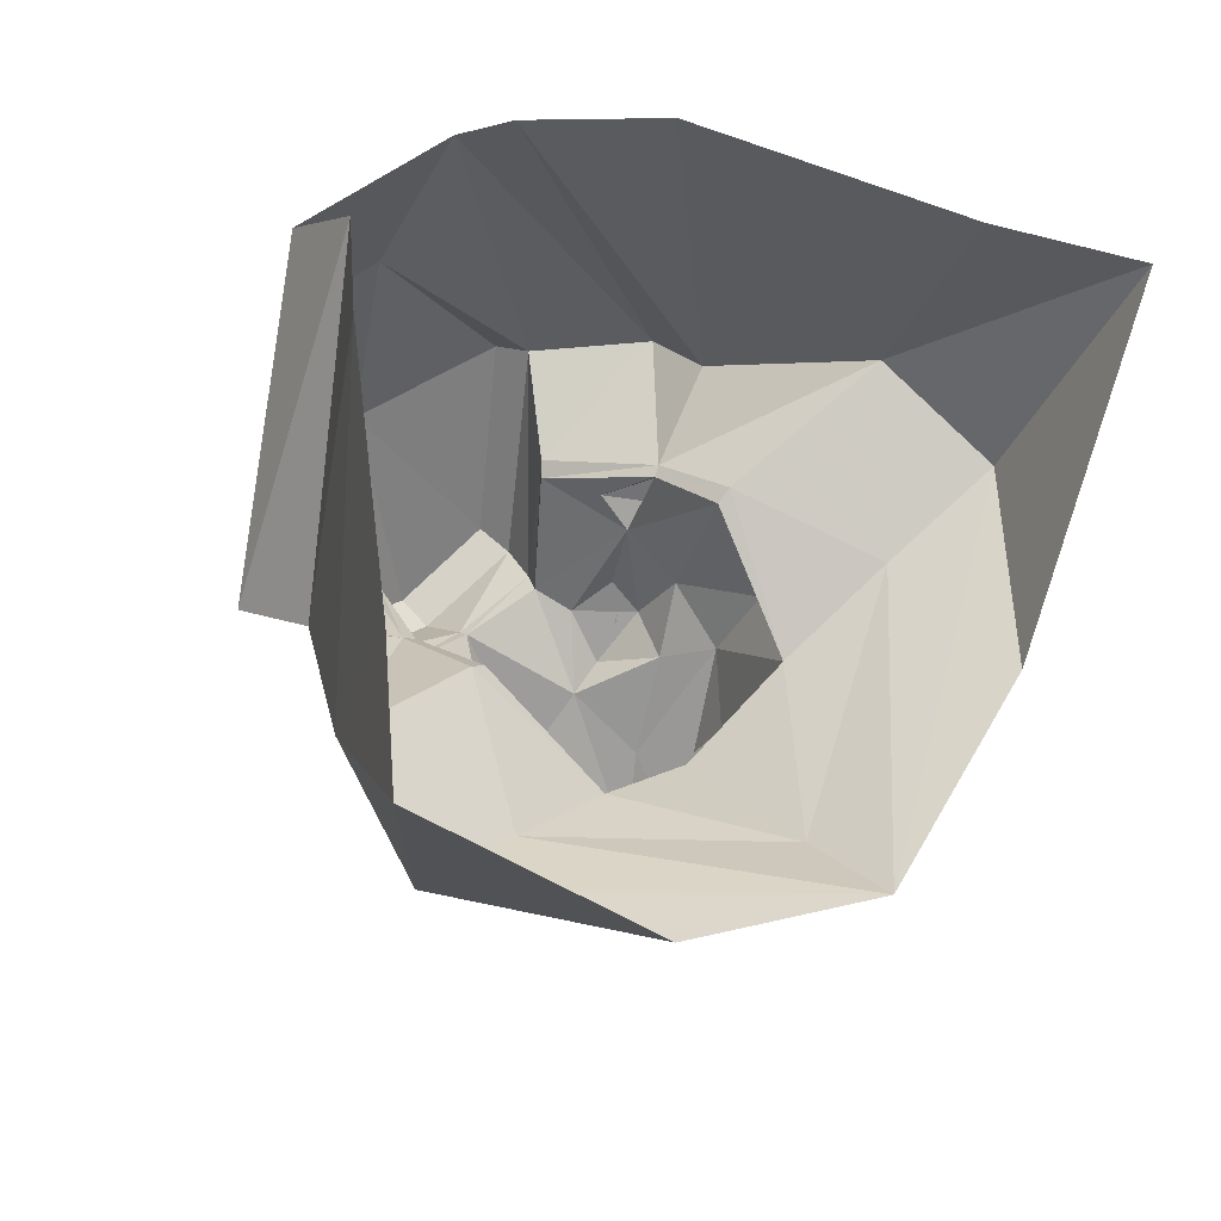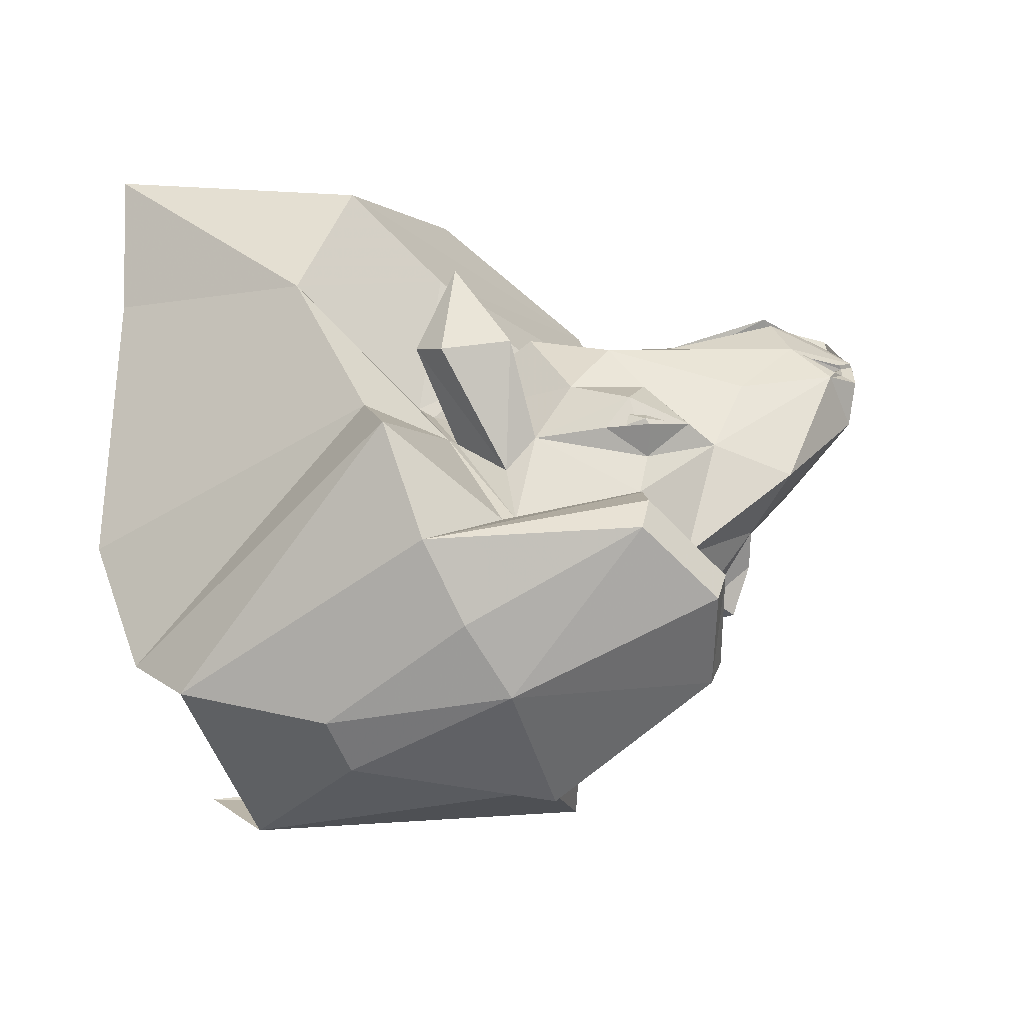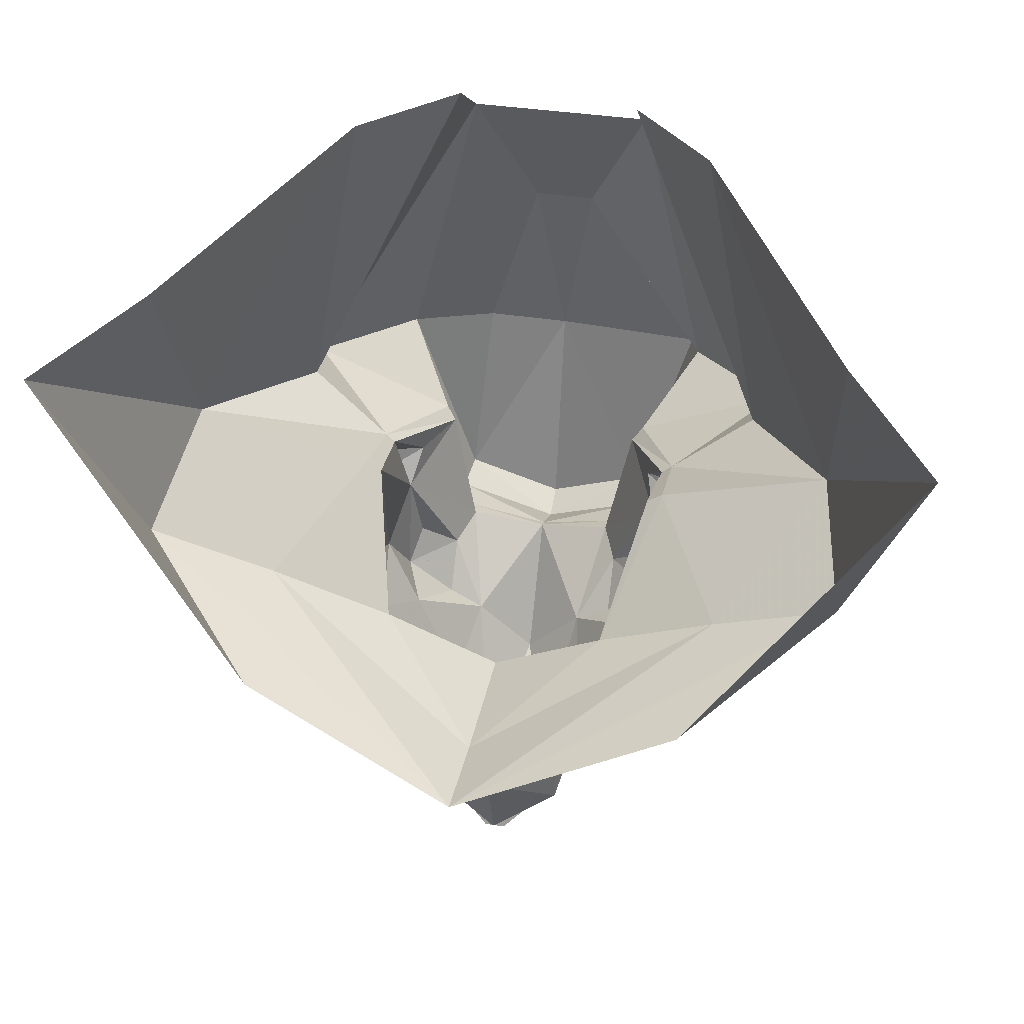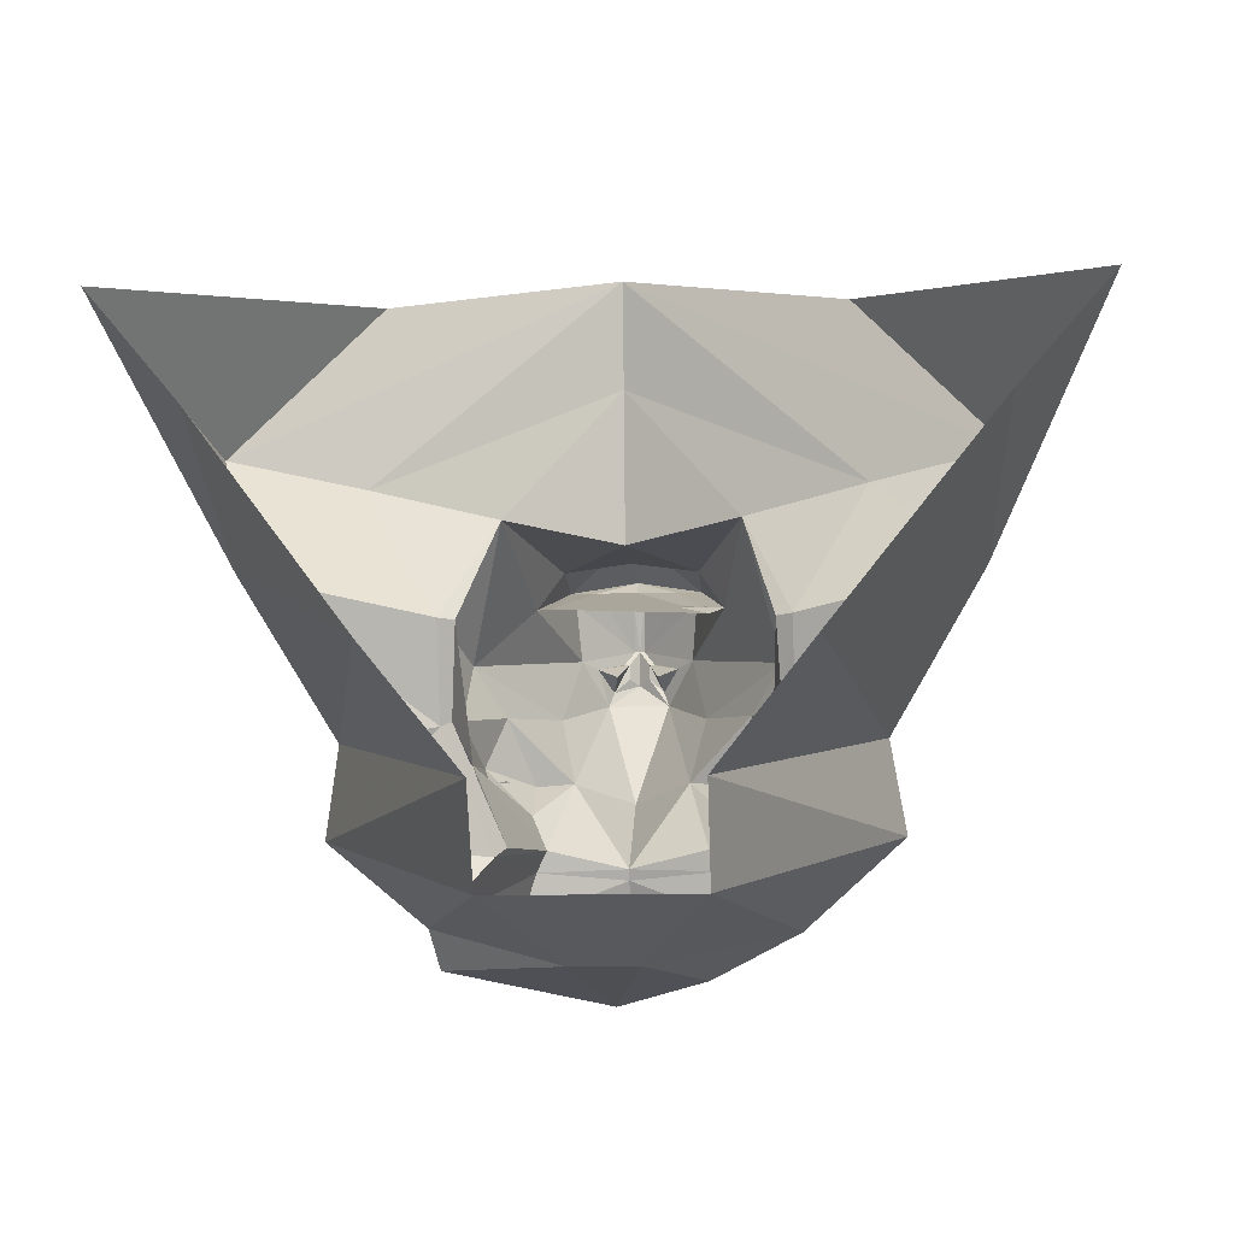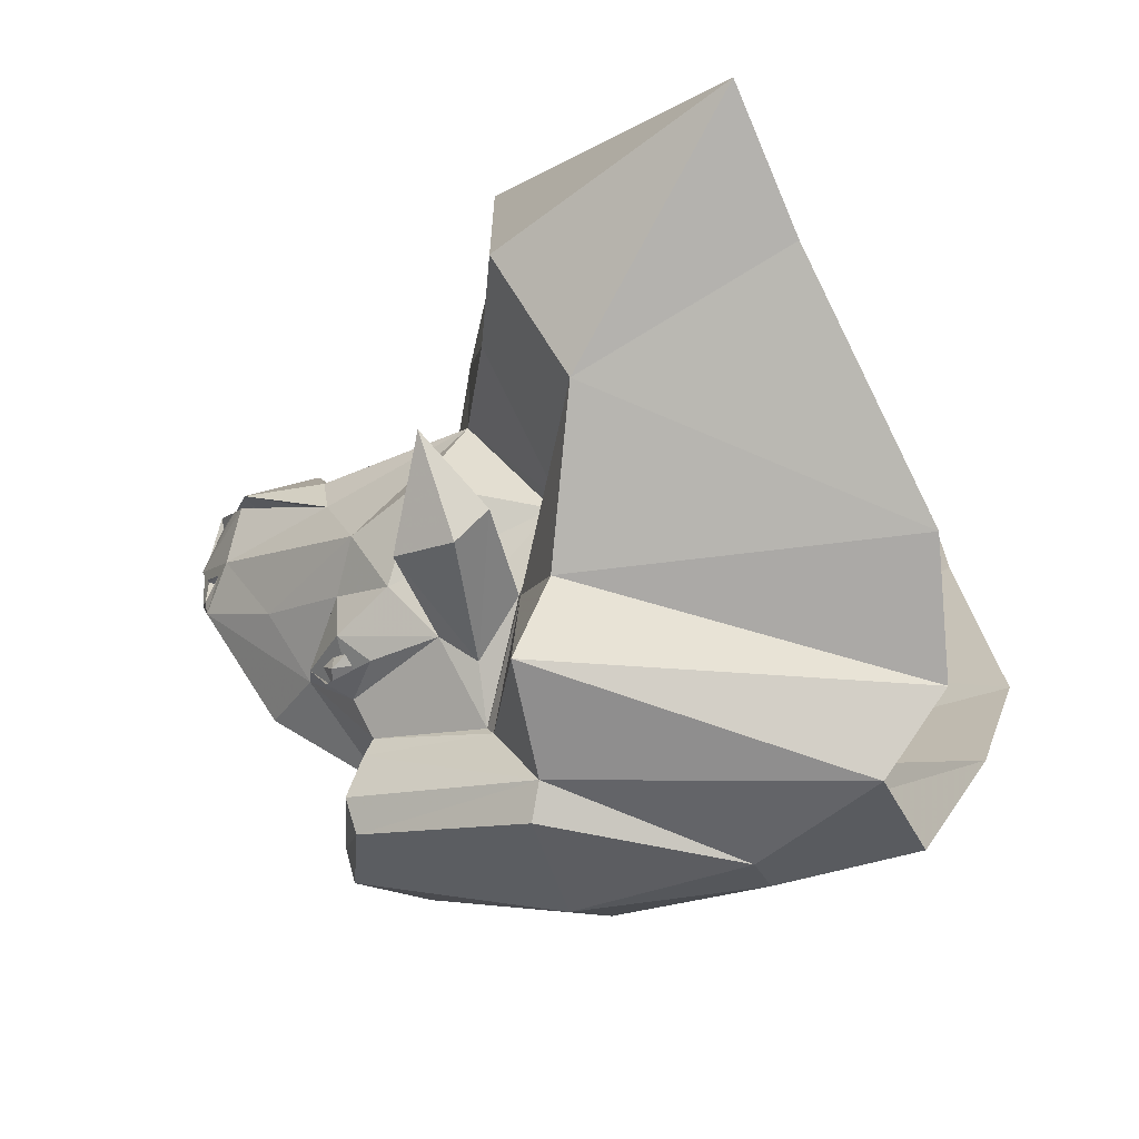
<metadata>
{"format":"obj","ext":"obj","renderer":"f3d","projection":"perspective","resolution":1024,"background":"white","views":[{"elev":46.8,"azim":136.1,"up":"+Z"},{"elev":-59.2,"azim":112.2,"up":"+Y"},{"elev":40.5,"azim":-169.8,"up":"+Z"},{"elev":-13.1,"azim":3.5,"up":"+Y"},{"elev":-25.8,"azim":-71.9,"up":"+Y"}]}
</metadata>
<code>
v -0.1406 -0.1484 -0.3281
v -0.1484 -0.1328 -0.3047
v -0.1328 -0.125 -0.3281
v -0.1172 -0.1328 -0.3516
v -0.1172 -0.1641 -0.3359
v -0.1172 -0.1641 -0.3047
v -0.1406 -0.1484 -0.2969
v 0.2344 -0.1484 -0.3281
v 0.2109 -0.1328 -0.3516
v 0.2266 -0.125 -0.3281
v 0.2422 -0.1328 -0.3047
v 0.2344 -0.1484 -0.2969
v 0.2109 -0.1641 -0.3047
v 0.2109 -0.1641 -0.3359
v 0 -0.4609 0.25
v 0.04688 -0.4844 -0.03125
v 0.09375 -0.4609 0.25
v 0.1875 -0.3984 0.4531
v -0.09375 -0.3984 0.4531
v -0.2031 -0.3828 0.007812
v -0.1875 -0.4375 -0.007812
v -0.1016 -0.3906 -0.2969
v 0.04688 -0.4062 -0.3594
v 0.1953 -0.3906 -0.2969
v 0.1719 -0.4531 -0.007812
v 0.2969 -0.3906 0.007812
v 0.4375 -0.2656 0.01562
v 0.1875 -0.2734 0.5469
v 0.4141 -0.1406 0.0625
v 0.3203 -0.1094 0.5703
v 0.5469 0.07812 0.1328
v 0.5625 0.2188 0.4531
v 0.7031 0.3906 0.4062
v 0.5859 0.2656 0.03125
v 0.375 0.5078 -0.03906
v 0.04688 0.5859 -0.1641
v 0.3984 0.2422 -0.04688
v 0.04688 0.4297 -0.1953
v -0.3047 0.2422 -0.04688
v -0.4922 0.2656 0.03125
v -0.2812 0.5078 -0.03906
v -0.6094 0.3906 0.4062
v -0.4531 0.07812 0.1328
v -0.4688 0.2188 0.4531
v -0.2266 -0.1094 0.5703
v -0.3203 -0.1406 0.0625
v -0.09375 -0.2734 0.5469
v -0.3438 -0.2656 0.01562
v -0.125 -0.2734 -0.08594
v -0.08594 -0.2656 -0.2969
v -0.1094 -0.3359 -0.3125
v 0 0.03906 -0.6016
v 0.04688 0.07812 -0.6328
v 0.09375 0.03906 -0.6016
v 0.04688 -0.1328 -0.5
v -0.03906 -0.1172 -0.4062
v -0.0625 -0.007812 -0.4688
v -0.03906 0.1016 -0.5547
v -0.01562 0.09375 -0.5781
v 0.007812 0.0625 -0.6094
v 0.03125 0.08594 -0.6172
v 0.04688 0.1328 -0.6328
v 0.0625 0.1094 -0.6172
v 0.0625 0.08594 -0.6172
v 0.08594 0.0625 -0.6094
v 0.1328 0.1016 -0.5547
v 0.1562 -0.007812 -0.4688
v 0.1328 -0.1172 -0.4062
v 0.04688 -0.2578 -0.3203
v -0.07031 -0.2344 -0.2891
v -0.09375 -0.1797 -0.3125
v -0.09375 -0.125 -0.3828
v -0.1328 -0.03125 -0.3281
v -0.1797 0.03906 -0.2891
v -0.09375 0.1406 -0.3672
v -0.04688 0.1875 -0.5312
v 0.03906 0.1328 -0.6328
v 0.02344 0.1094 -0.6172
v 0.03125 0.1094 -0.6172
v 0.01562 0.07812 -0.5625
v 0.03906 0.2031 -0.6016
v 0.03125 0.2188 -0.6016
v 0.0625 0.2188 -0.6016
v 0.05469 0.2031 -0.6016
v 0.05469 0.1328 -0.6328
v 0.07031 0.1094 -0.6172
v 0.1094 0.09375 -0.5781
v 0.07812 0.07812 -0.5625
v 0.04688 -0.3516 -0.375
v 0.04688 -0.2734 -0.3281
v 0.2031 -0.3359 -0.3125
v 0.1797 -0.2656 -0.2969
v -0.1953 -0.1016 -0.02344
v -0.1953 0.03906 0.03125
v -0.1797 -0.09375 -0.03125
v -0.1094 -0.2578 -0.1016
v -0.125 0.2188 -0.1328
v -0.1719 0.03906 0.01562
v -0.1641 -0.1328 -0.1562
v -0.3281 -0.03125 -0.02344
v -0.1484 -0.1719 -0.1016
v -0.1484 -0.1484 -0.2656
v -0.1641 -0.1094 -0.3125
v -0.1875 -0.05469 -0.2266
v -0.2188 0.08594 -0.1719
v -0.05469 0.2031 -0.3906
v -0.05469 0.2031 -0.5234
v -0.07031 0.1328 -0.3281
v 0.1641 0.1328 -0.3672
v 0.1875 0.1406 -0.3672
v 0.1406 0.1875 -0.5312
v -0.007812 0.2031 -0.5625
v 0.1016 0.2031 -0.5625
v -0.3047 -0.07031 -0.1719
v -0.3828 0.07812 -0.1094
v -0.3359 -0.07812 -0.07031
v 0.04688 0.2109 -0.3672
v 0.04688 0.2734 -0.4453
v 0.04688 0.2031 -0.2266
v 0.1484 0.2031 -0.3906
v 0.1484 0.2031 -0.5234
v 0.04688 0.2344 -0.5859
v 0.2188 0.2188 -0.1328
v 0.1094 0.2031 -0.5234
v 0.04688 0.2109 -0.5547
v -0.01562 0.2031 -0.5234
v -0.1406 -0.1719 -0.3359
v 0.2188 -0.2734 -0.08594
v 0.1641 -0.2344 -0.2891
v 0.2031 -0.2578 -0.1016
v 0.2891 -0.1016 -0.02344
v 0.2891 0.03906 0.03125
v 0.2578 -0.1094 -0.3125
v 0.2422 -0.1484 -0.2656
v 0.1875 -0.1797 -0.3125
v 0.1875 -0.125 -0.3828
v 0.2266 -0.03125 -0.3281
v 0.2812 -0.05469 -0.2266
v 0.2578 -0.1328 -0.1562
v 0.2344 -0.1719 -0.3359
v 0.2734 0.03906 -0.2891
v 0.3125 0.08594 -0.1719
v 0.2656 0.03906 0.01562
v 0.2734 -0.09375 -0.03125
v 0.4219 -0.03125 -0.02344
v 0.3984 -0.07031 -0.1719
v 0.2422 -0.1719 -0.1016
v 0.4766 0.07812 -0.1094
v 0.4297 -0.07812 -0.07031
f 1 2 3
f 1 3 4
f 1 4 5
f 1 5 6
f 1 6 7
f 1 7 2
f 8 9 10
f 8 10 11
f 8 11 12
f 8 12 13
f 8 13 14
f 8 14 9
f 52 58 59
f 52 59 60
f 52 60 53
f 53 60 61
f 53 61 62
f 53 62 63
f 53 63 64
f 53 64 54
f 54 64 65
f 54 65 66
f 58 77 78
f 58 78 59
f 61 79 62
f 62 79 77
f 62 85 86
f 62 86 63
f 75 107 108
f 75 108 76
f 76 108 109
f 76 109 110
f 76 110 111
f 76 111 112
f 85 66 87
f 85 87 86
f 121 110 109
f 121 109 124
f 121 124 122
f 122 124 125
f 122 125 126
f 122 126 107
f 107 126 108
f 111 113 112
f 79 78 77
f 66 65 87
f 15 16 17
f 15 17 18
f 15 18 19
f 15 19 20
f 15 20 21
f 15 21 16
f 16 21 22
f 16 22 23
f 16 23 24
f 16 24 25
f 16 25 17
f 17 25 26
f 17 26 18
f 18 26 27
f 18 27 28
f 28 27 29
f 28 29 30
f 30 29 31
f 30 31 32
f 44 43 45
f 45 43 46
f 45 46 47
f 47 46 48
f 47 48 19
f 19 48 20
f 20 51 22
f 20 22 21
f 89 23 22
f 89 22 51
f 89 91 24
f 89 24 23
f 91 26 24
f 24 26 25
f 32 31 33
f 33 31 34
f 33 34 35
f 35 34 36
f 36 40 41
f 41 40 42
f 42 40 43
f 42 43 44
f 36 34 37
f 36 37 38
f 36 38 39
f 36 39 40
f 43 39 94
f 31 132 37
f 20 48 49
f 20 49 50
f 20 50 51
f 89 51 90
f 89 90 91
f 90 51 50
f 90 92 91
f 91 92 26
f 93 43 94
f 93 49 48
f 93 48 46
f 93 46 43
f 43 40 39
f 128 26 92
f 128 131 27
f 128 27 26
f 31 29 131
f 31 131 132
f 31 37 34
f 131 29 27
f 52 53 54
f 52 54 55
f 52 55 56
f 52 56 57
f 54 67 68
f 54 68 55
f 55 68 69
f 55 69 56
f 56 69 70
f 56 72 73
f 95 101 96
f 96 101 99
f 96 99 70
f 72 103 73
f 73 103 104
f 99 104 103
f 99 103 102
f 133 136 137
f 133 137 138
f 133 138 139
f 133 139 134
f 136 68 137
f 139 147 130
f 139 130 129
f 68 129 69
f 147 144 130
f 52 57 58
f 54 66 67
f 56 73 57
f 57 73 74
f 57 74 58
f 95 100 101
f 73 104 74
f 74 104 105
f 100 116 101
f 101 116 114
f 101 114 99
f 98 105 104
f 98 104 99
f 137 68 67
f 137 67 141
f 137 141 138
f 138 141 142
f 138 142 143
f 138 143 139
f 139 146 147
f 146 149 147
f 147 149 145
f 147 145 144
f 141 67 66
f 56 70 71
f 56 71 72
f 58 75 76
f 58 76 77
f 95 98 99
f 76 112 77
f 77 112 81
f 84 113 85
f 85 113 111
f 85 111 66
f 100 115 116
f 99 102 71
f 99 71 70
f 114 116 115
f 134 139 135
f 136 135 68
f 139 143 144
f 139 129 135
f 135 129 68
f 146 148 149
f 110 66 111
f 149 148 145
f 58 74 75
f 74 105 97
f 74 97 75
f 75 97 106
f 75 106 107
f 118 120 121
f 118 121 122
f 118 122 107
f 118 107 106
f 120 123 110
f 120 110 121
f 123 142 141
f 123 141 110
f 110 141 66
f 105 98 97
f 142 123 143
f 59 78 79
f 60 79 61
f 62 77 81
f 62 81 82
f 62 82 83
f 62 83 84
f 62 84 85
f 63 86 87
f 63 65 64
f 81 112 82
f 82 112 113
f 82 113 83
f 83 113 84
f 59 79 80
f 59 80 60
f 60 80 79
f 63 87 88
f 63 88 65
f 87 65 88
f 90 50 69
f 90 69 92
f 49 70 50
f 50 70 69
f 93 94 95
f 93 95 96
f 93 96 49
f 94 97 98
f 94 98 95
f 96 70 49
f 128 92 129
f 128 129 130
f 128 130 131
f 69 129 92
f 130 144 131
f 131 144 132
f 132 144 143
f 132 143 123
f 94 39 97
f 119 97 38
f 119 38 123
f 132 123 37
f 37 123 38
f 38 97 39
f 95 99 100
f 100 99 114
f 100 114 115
f 139 144 145
f 139 145 146
f 145 148 146
f 71 102 103
f 71 103 72
f 133 134 135
f 133 135 136
f 117 118 106
f 117 106 119
f 117 119 120
f 117 120 118
f 106 97 119
f 119 123 120
f 71 102 127
f 71 127 72
f 134 135 140
f 140 135 136
f 108 126 125
f 108 125 109
f 109 125 124

</code>
